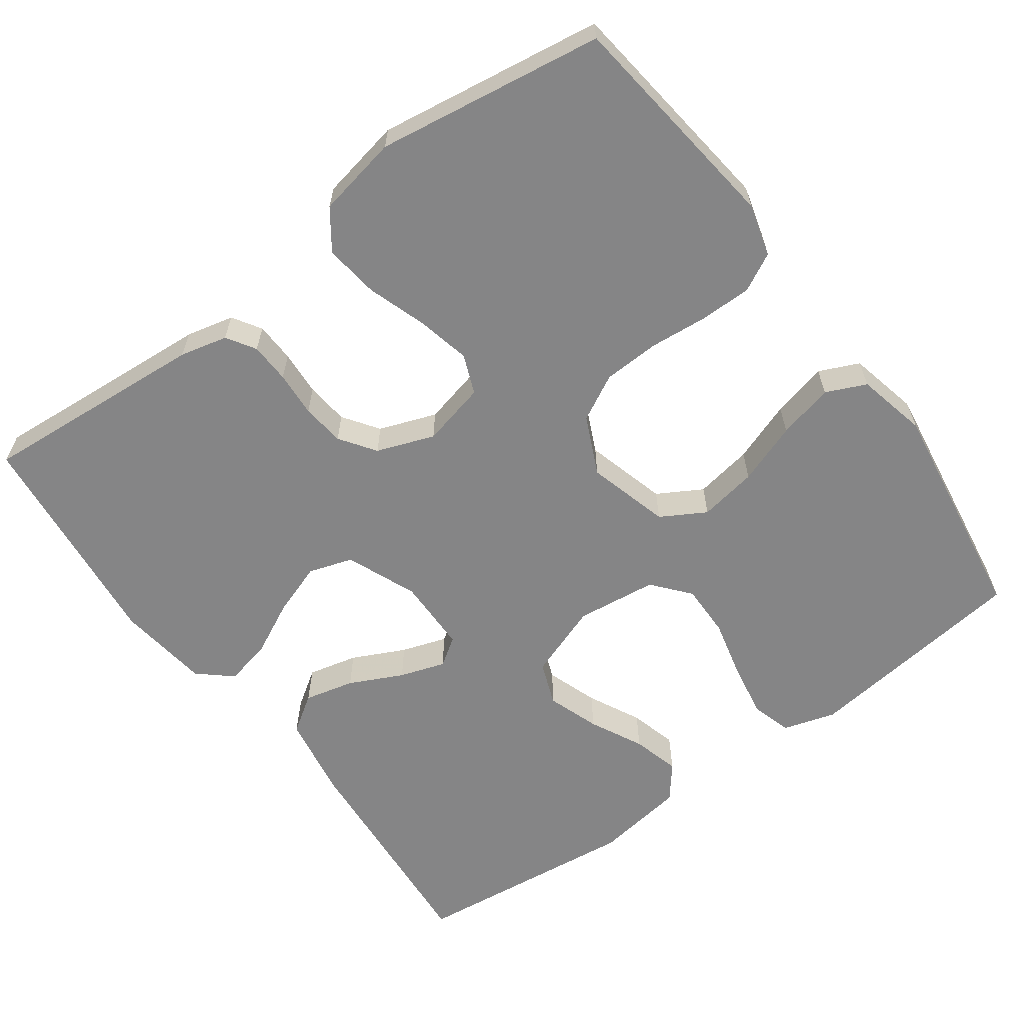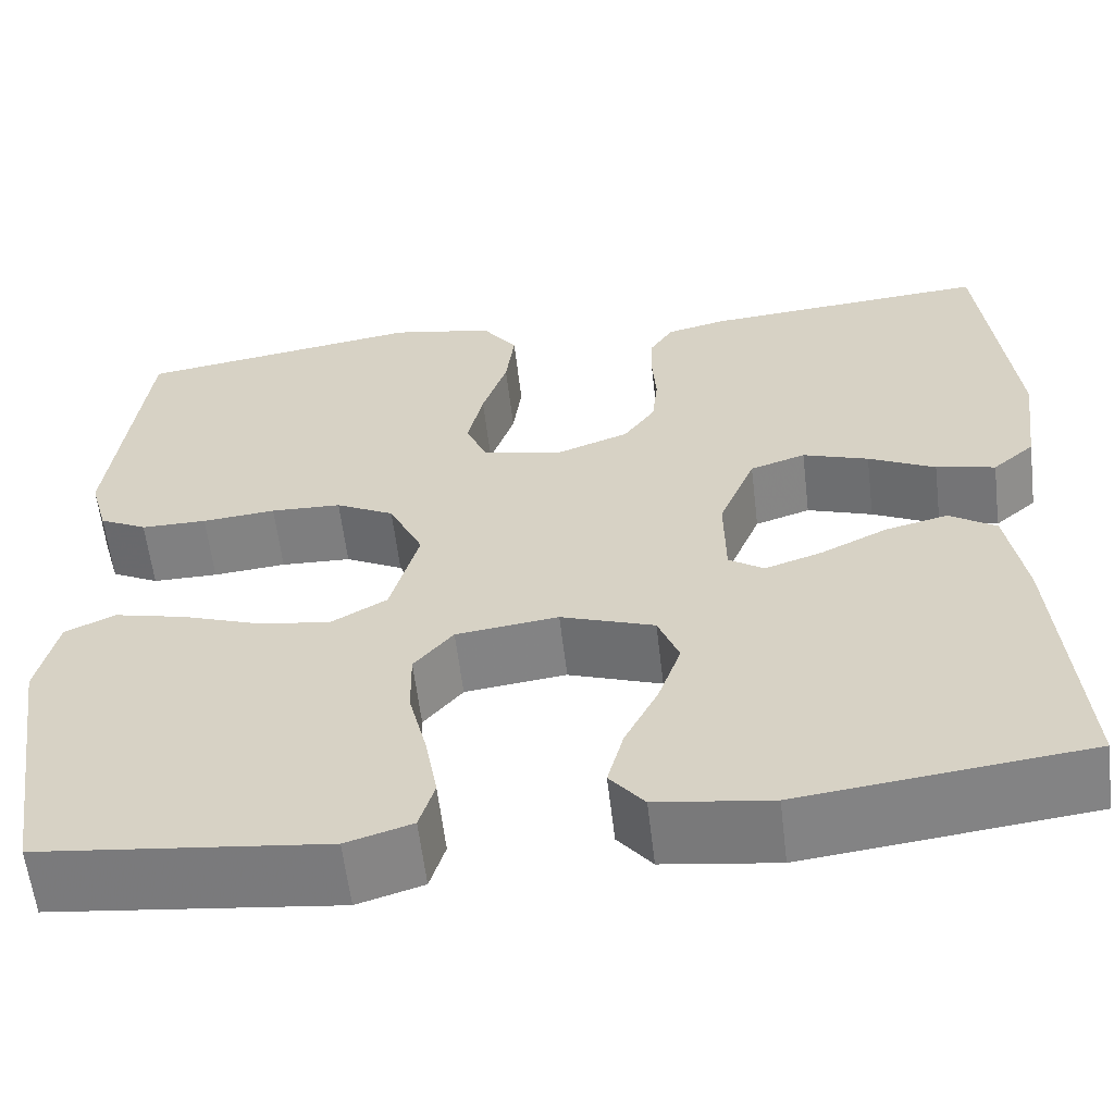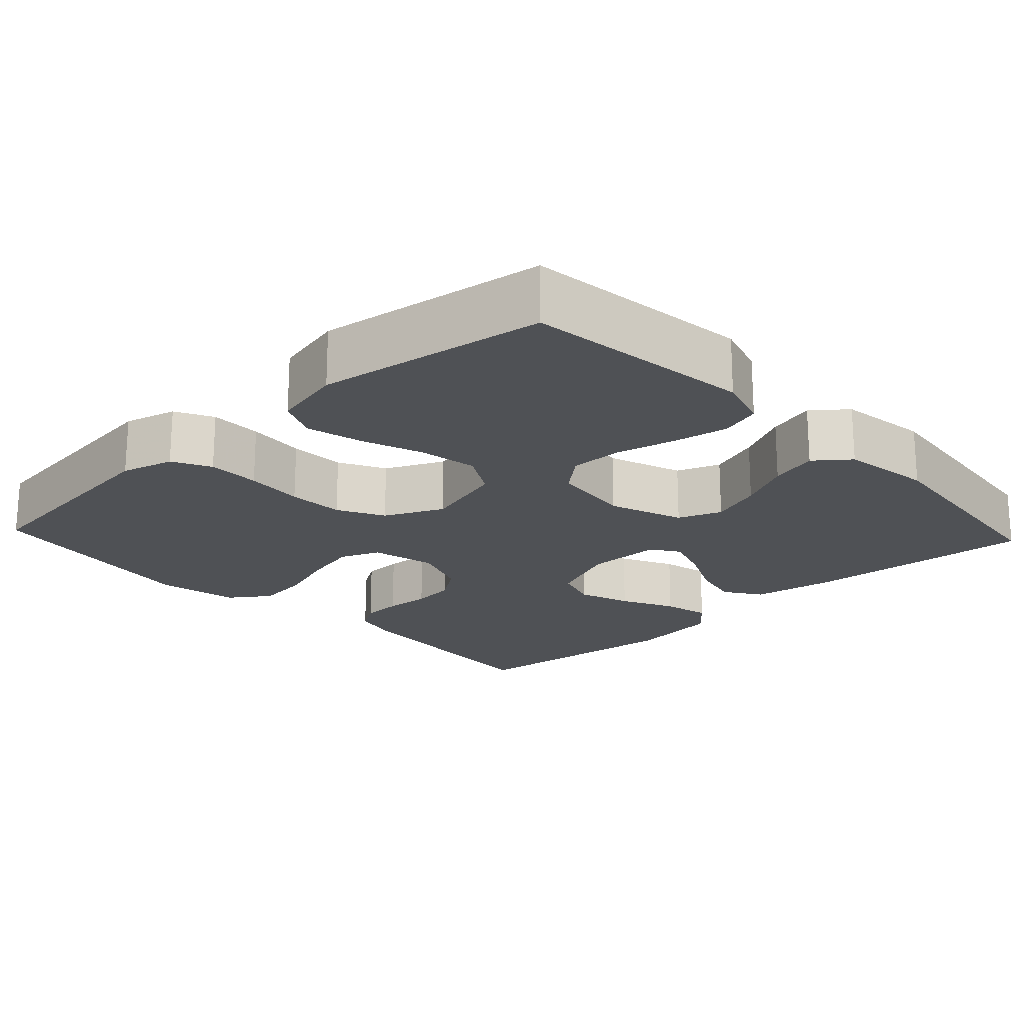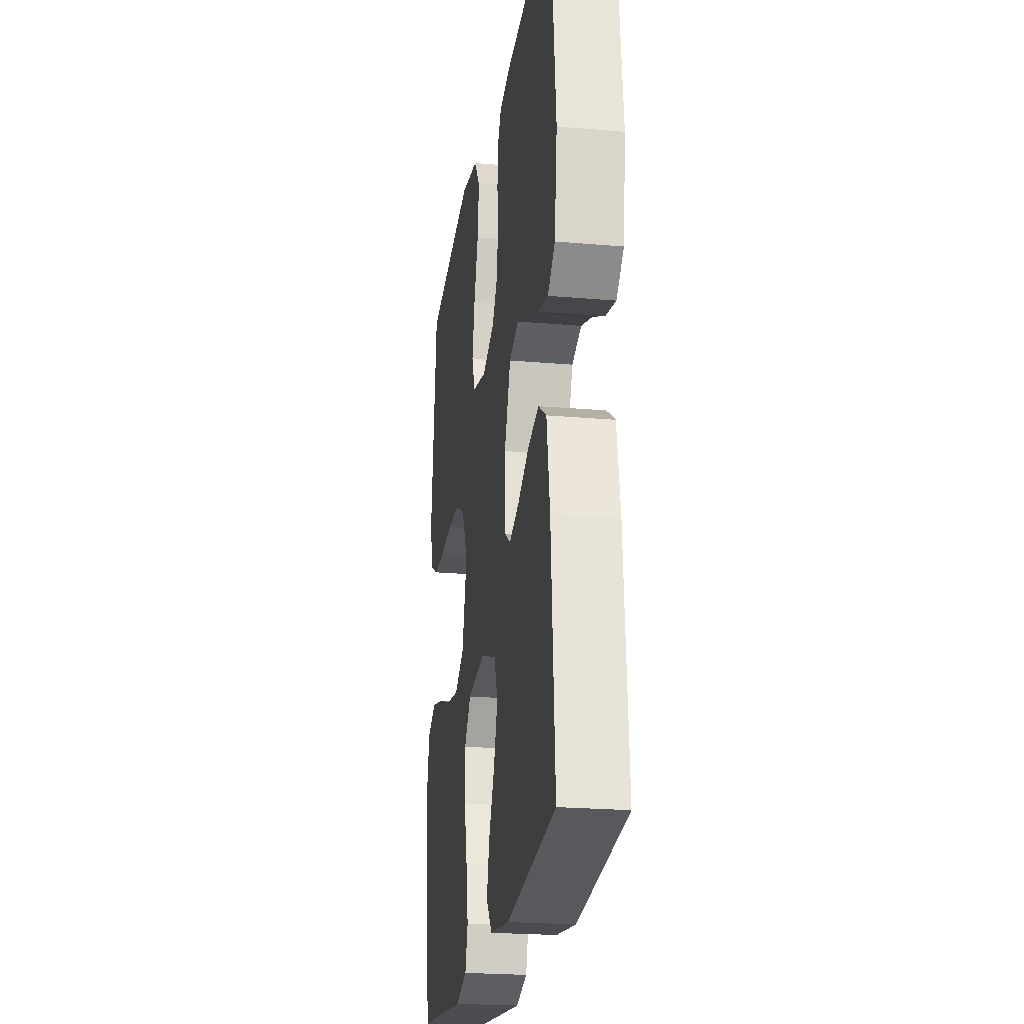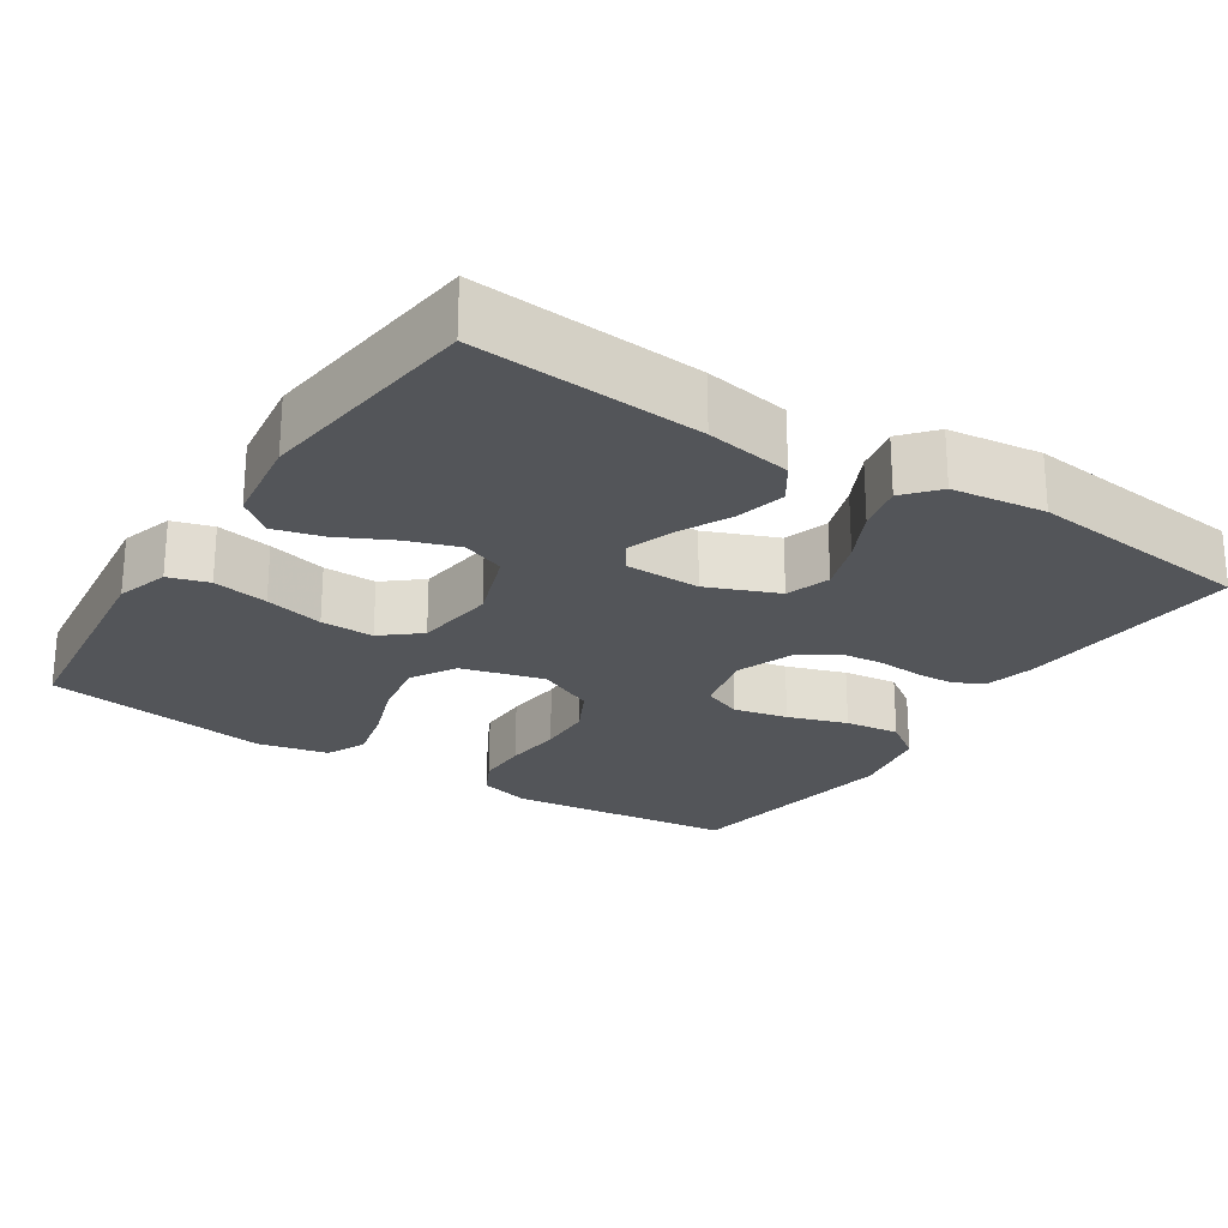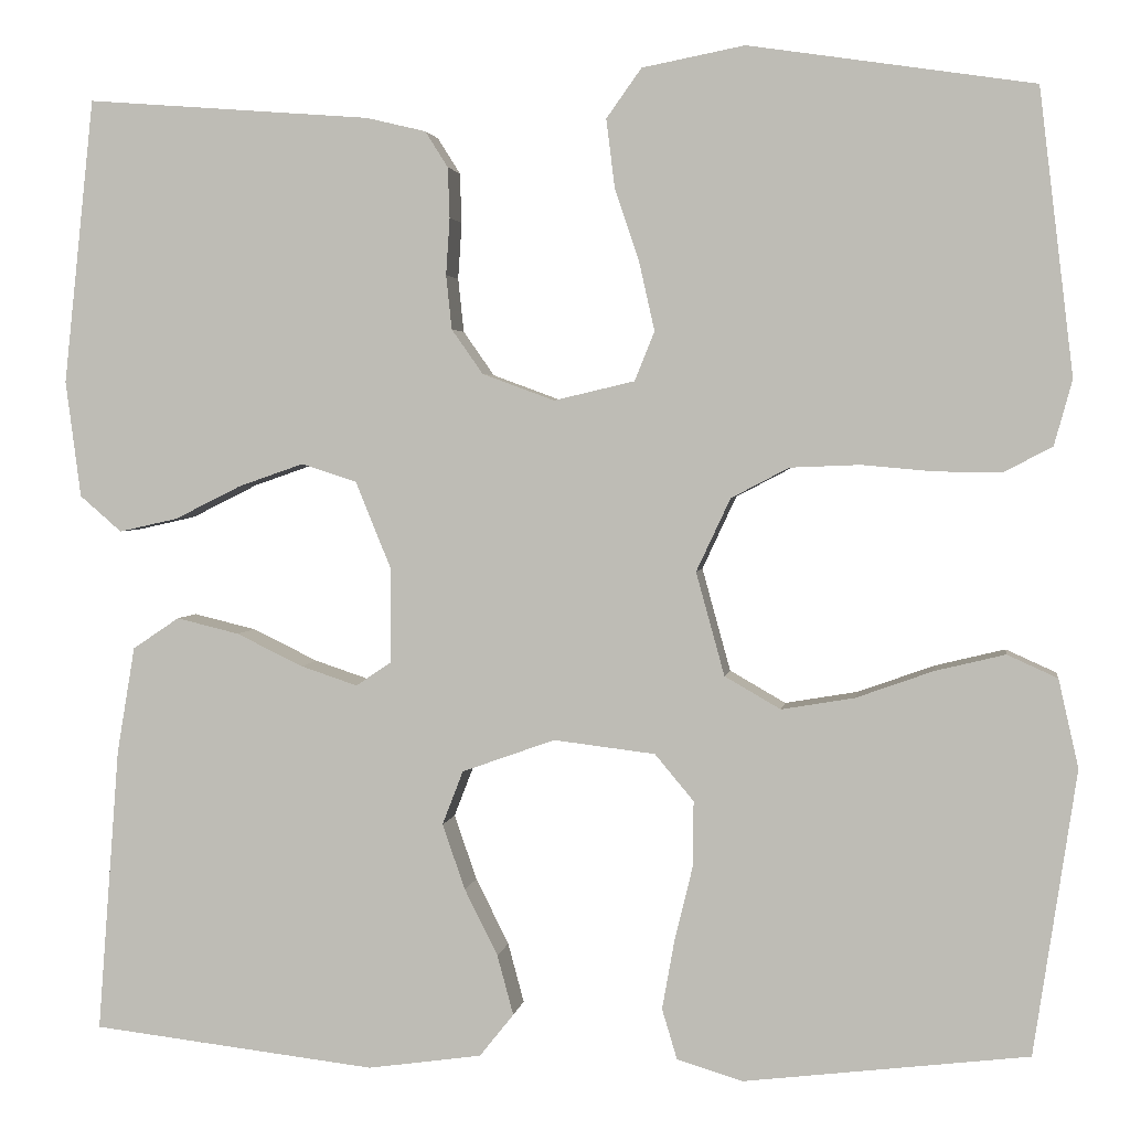
<metadata>
{"format":"obj","ext":"obj","renderer":"f3d","projection":"perspective","resolution":1024,"background":"white","views":[{"elev":-61.9,"azim":36.2,"up":"+Y"},{"elev":-60.0,"azim":-173.2,"up":"+Z"},{"elev":-20.0,"azim":133.1,"up":"+Y"},{"elev":-22.8,"azim":-98.5,"up":"+Z"},{"elev":-24.0,"azim":-123.2,"up":"+Y"},{"elev":2.7,"azim":8.3,"up":"+Z"}]}
</metadata>
<code>
v 0.5 0.07 0.5
v 0.536 0.07 0.2
v 0.517 0.07 0.131
v 0.467 0.07 0.105
v 0.398 0.07 0.105
v 0.321 0.07 0.112
v 0.247 0.07 0.109
v 0.186 0.07 0.077
v 0.15 0.07 0
v 0.18 0.07 -0.109
v 0.239 0.07 -0.143
v 0.316 0.07 -0.13
v 0.397 0.07 -0.101
v 0.471 0.07 -0.083
v 0.524 0.07 -0.107
v 0.545 0.07 -0.2
v 0.5 0.07 -0.5
v 0.2 0.07 -0.536
v 0.131 0.07 -0.515
v 0.115 0.07 -0.462
v 0.128 0.07 -0.389
v 0.147 0.07 -0.311
v 0.148 0.07 -0.241
v 0.107 0.07 -0.192
v 0 0.07 -0.179
v -0.098 0.07 -0.214
v -0.12 0.07 -0.271
v -0.096 0.07 -0.34
v -0.061 0.07 -0.41
v -0.044 0.07 -0.473
v -0.08 0.07 -0.518
v -0.2 0.07 -0.535
v -0.5 0.07 -0.5
v -0.477 0.07 -0.2
v -0.458 0.07 -0.087
v -0.409 0.07 -0.054
v -0.343 0.07 -0.07
v -0.273 0.07 -0.104
v -0.213 0.07 -0.124
v -0.176 0.07 -0.099
v -0.175 0.07 0
v -0.213 0.07 0.093
v -0.271 0.07 0.112
v -0.34 0.07 0.088
v -0.41 0.07 0.053
v -0.472 0.07 0.039
v -0.516 0.07 0.077
v -0.532 0.07 0.2
v -0.5 0.07 0.5
v -0.2 0.07 0.477
v -0.137 0.07 0.462
v -0.113 0.07 0.424
v -0.111 0.07 0.371
v -0.115 0.07 0.311
v -0.109 0.07 0.254
v -0.076 0.07 0.207
v 0 0.07 0.179
v 0.085 0.07 0.199
v 0.106 0.07 0.251
v 0.09 0.07 0.322
v 0.064 0.07 0.4
v 0.055 0.07 0.472
v 0.092 0.07 0.524
v 0.2 0.07 0.545
v 0.5 0 0.5
v 0.536 0 0.2
v 0.517 0 0.131
v 0.467 0 0.105
v 0.398 0 0.105
v 0.321 0 0.112
v 0.247 0 0.109
v 0.186 0 0.077
v 0.15 0 0
v 0.18 0 -0.109
v 0.239 0 -0.143
v 0.316 0 -0.13
v 0.397 0 -0.101
v 0.471 0 -0.083
v 0.524 0 -0.107
v 0.545 0 -0.2
v 0.5 0 -0.5
v 0.2 0 -0.536
v 0.131 0 -0.515
v 0.115 0 -0.462
v 0.128 0 -0.389
v 0.147 0 -0.311
v 0.148 0 -0.241
v 0.107 0 -0.192
v 0 0 -0.179
v -0.098 0 -0.214
v -0.12 0 -0.271
v -0.096 0 -0.34
v -0.061 0 -0.41
v -0.044 0 -0.473
v -0.08 0 -0.518
v -0.2 0 -0.535
v -0.5 0 -0.5
v -0.477 0 -0.2
v -0.458 0 -0.087
v -0.409 0 -0.054
v -0.343 0 -0.07
v -0.273 0 -0.104
v -0.213 0 -0.124
v -0.176 0 -0.099
v -0.175 0 0
v -0.213 0 0.093
v -0.271 0 0.112
v -0.34 0 0.088
v -0.41 0 0.053
v -0.472 0 0.039
v -0.516 0 0.077
v -0.532 0 0.2
v -0.5 0 0.5
v -0.2 0 0.477
v -0.137 0 0.462
v -0.113 0 0.424
v -0.111 0 0.371
v -0.115 0 0.311
v -0.109 0 0.254
v -0.076 0 0.207
v 0 0 0.179
v 0.085 0 0.199
v 0.106 0 0.251
v 0.09 0 0.322
v 0.064 0 0.4
v 0.055 0 0.472
v 0.092 0 0.524
v 0.2 0 0.545
f 4 5 6
f 3 4 6
f 2 3 6
f 1 2 6
f 64 1 6
f 63 64 6
f 62 63 6
f 61 62 6
f 60 61 6
f 59 60 6 7
f 58 59 7 8
f 57 58 8 9
f 56 57 9 10
f 52 53 54
f 51 52 54
f 50 51 54
f 49 50 54
f 48 49 54
f 47 48 54
f 46 47 54
f 45 46 54
f 44 45 54
f 43 44 54 55
f 42 43 55 56
f 36 37 38
f 35 36 38
f 34 35 38
f 33 34 38
f 32 33 38
f 31 32 38
f 30 31 38
f 29 30 38
f 28 29 38
f 27 28 38 39
f 26 27 39 40
f 20 21 22
f 19 20 22
f 18 19 22
f 17 18 22
f 16 17 22
f 15 16 22
f 14 15 22
f 13 14 22
f 12 13 22
f 11 12 22 23
f 10 11 23 24
f 10 24 25
f 56 10 25
f 42 56 25
f 41 42 25
f 25 26 40 41
f 70 69 68
f 70 68 67
f 70 67 66
f 70 66 65
f 70 65 128
f 70 128 127
f 70 127 126
f 70 126 125
f 70 125 124
f 71 70 124 123
f 72 71 123 122
f 73 72 122 121
f 74 73 121 120
f 118 117 116
f 118 116 115
f 118 115 114
f 118 114 113
f 118 113 112
f 118 112 111
f 118 111 110
f 118 110 109
f 118 109 108
f 119 118 108 107
f 120 119 107 106
f 102 101 100
f 102 100 99
f 102 99 98
f 102 98 97
f 102 97 96
f 102 96 95
f 102 95 94
f 102 94 93
f 102 93 92
f 103 102 92 91
f 104 103 91 90
f 86 85 84
f 86 84 83
f 86 83 82
f 86 82 81
f 86 81 80
f 86 80 79
f 86 79 78
f 86 78 77
f 86 77 76
f 87 86 76 75
f 88 87 75 74
f 89 88 74
f 89 74 120
f 89 120 106
f 89 106 105
f 105 104 90 89
f 1 65 66 2
f 2 66 67 3
f 3 67 68 4
f 4 68 69 5
f 5 69 70 6
f 6 70 71 7
f 7 71 72 8
f 8 72 73 9
f 9 73 74 10
f 10 74 75 11
f 11 75 76 12
f 12 76 77 13
f 13 77 78 14
f 14 78 79 15
f 15 79 80 16
f 16 80 81 17
f 17 81 82 18
f 18 82 83 19
f 19 83 84 20
f 20 84 85 21
f 21 85 86 22
f 22 86 87 23
f 23 87 88 24
f 24 88 89 25
f 25 89 90 26
f 26 90 91 27
f 27 91 92 28
f 28 92 93 29
f 29 93 94 30
f 30 94 95 31
f 31 95 96 32
f 32 96 97 33
f 33 97 98 34
f 34 98 99 35
f 35 99 100 36
f 36 100 101 37
f 37 101 102 38
f 38 102 103 39
f 39 103 104 40
f 40 104 105 41
f 41 105 106 42
f 42 106 107 43
f 43 107 108 44
f 44 108 109 45
f 45 109 110 46
f 46 110 111 47
f 47 111 112 48
f 48 112 113 49
f 49 113 114 50
f 50 114 115 51
f 51 115 116 52
f 52 116 117 53
f 53 117 118 54
f 54 118 119 55
f 55 119 120 56
f 56 120 121 57
f 57 121 122 58
f 58 122 123 59
f 59 123 124 60
f 60 124 125 61
f 61 125 126 62
f 62 126 127 63
f 63 127 128 64
f 64 128 65 1

</code>
